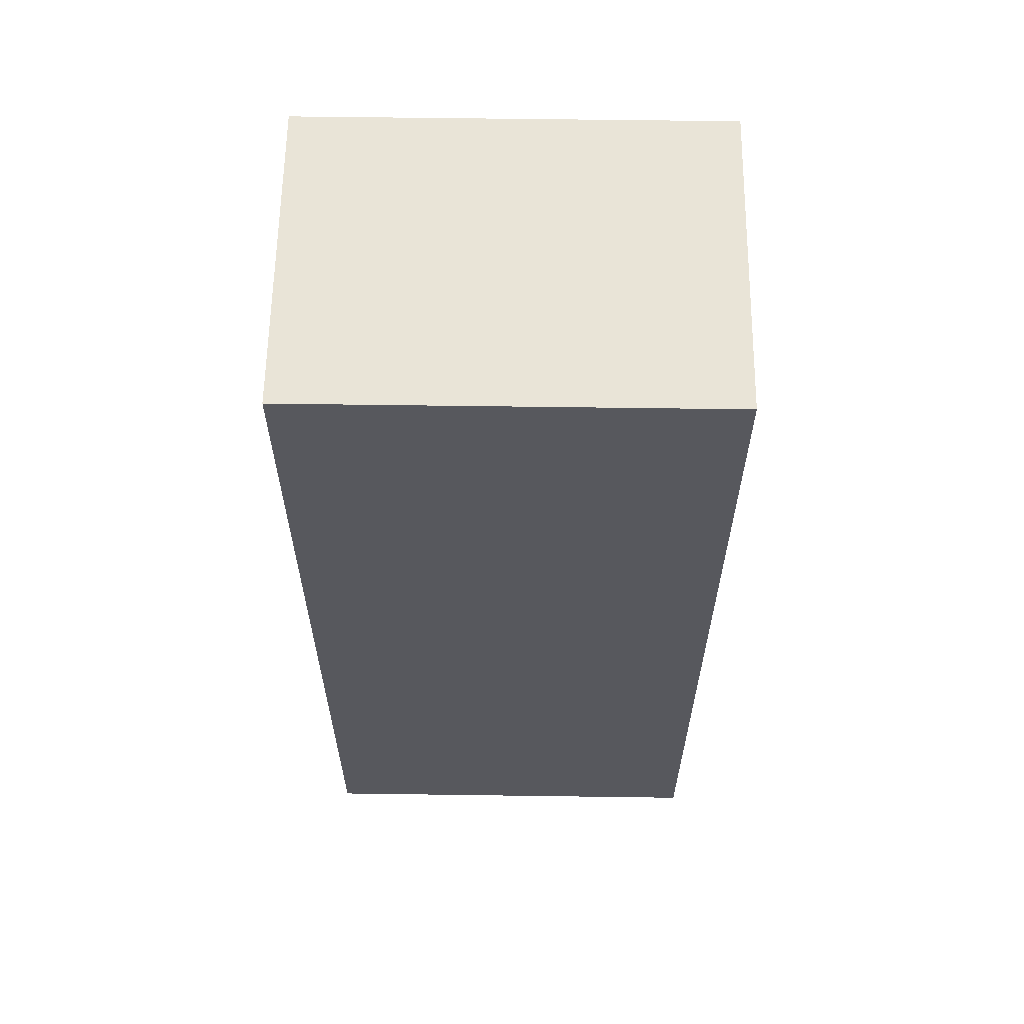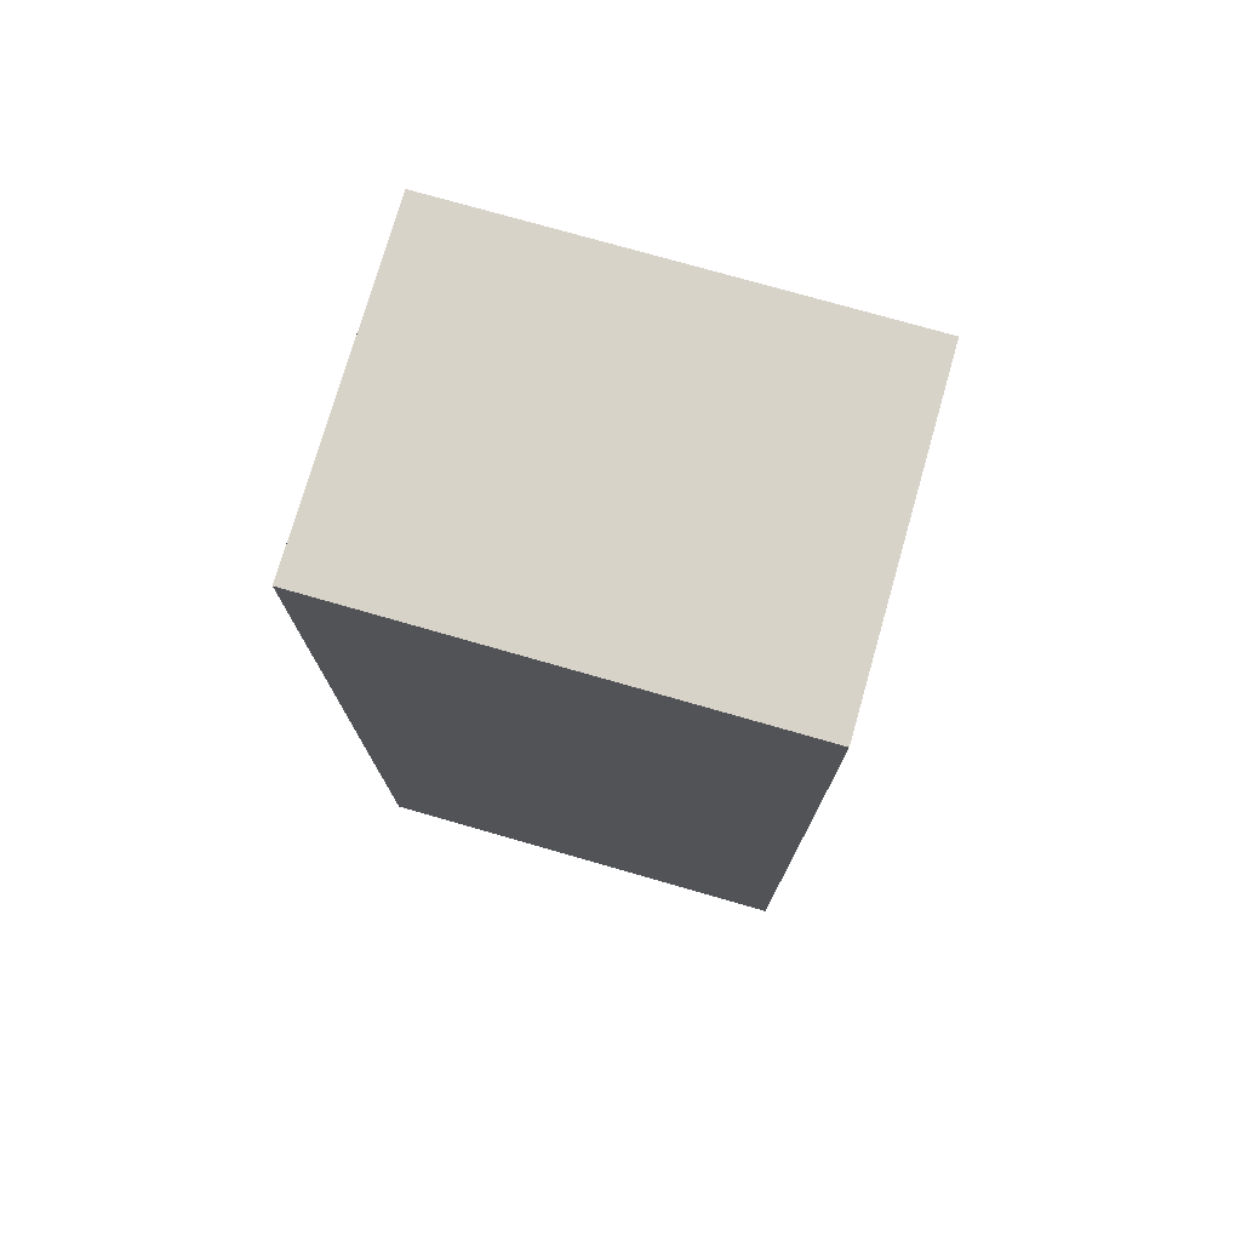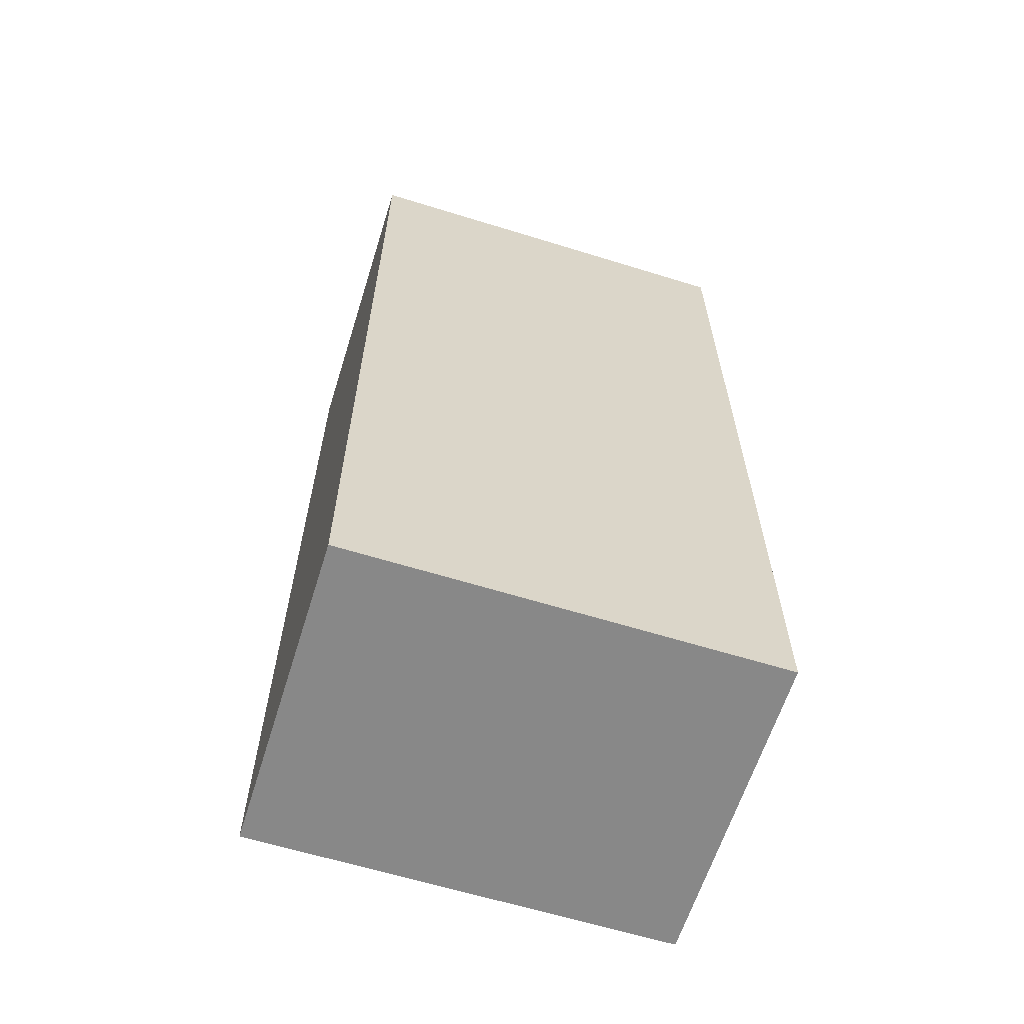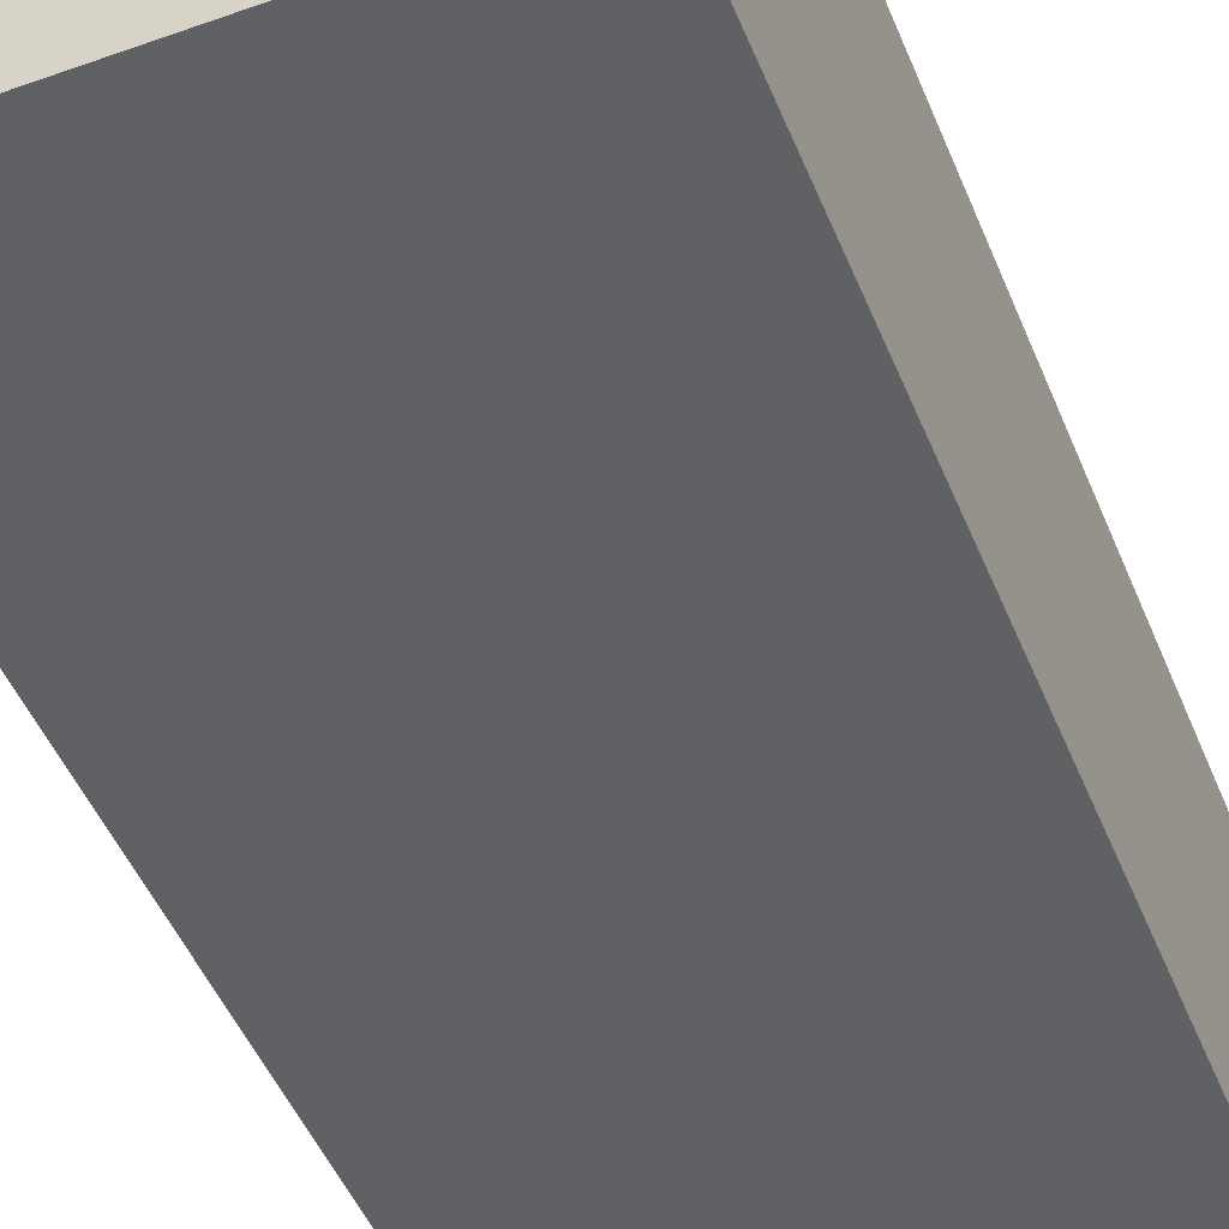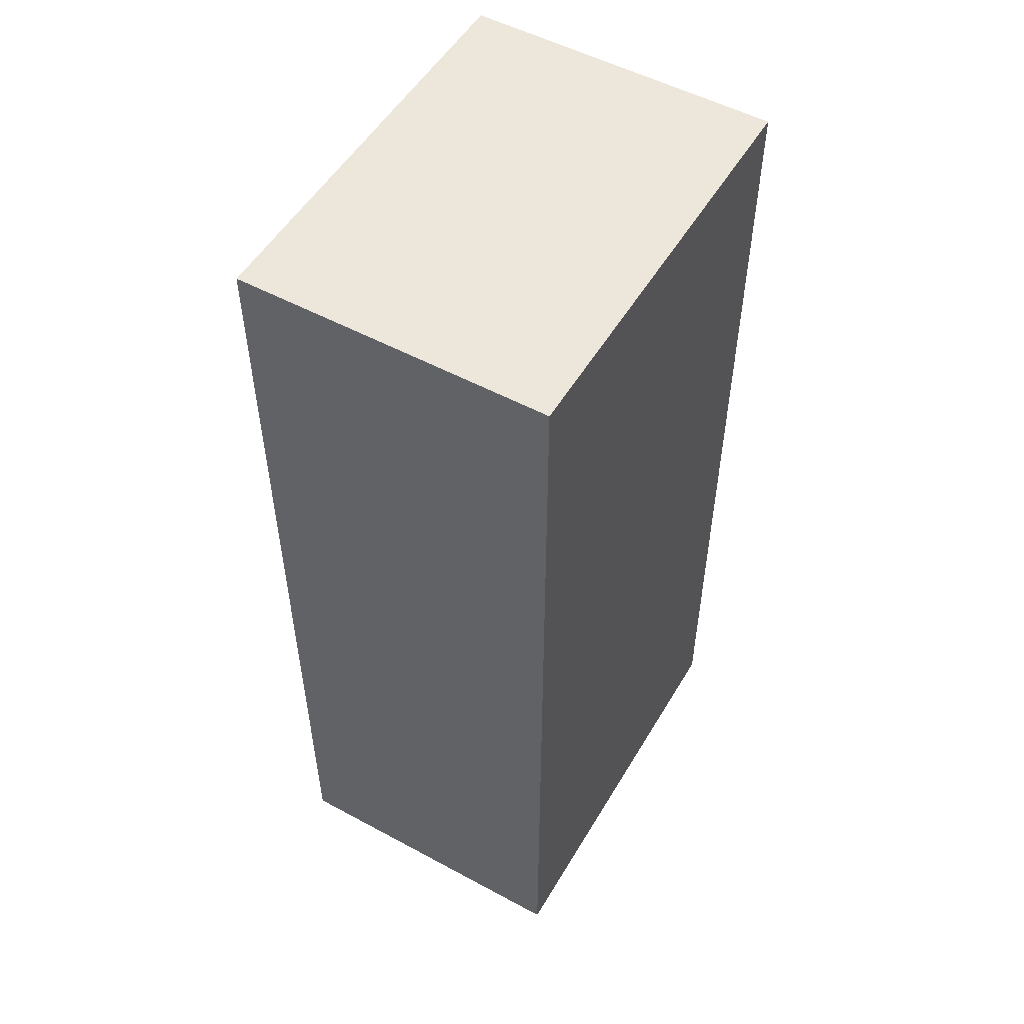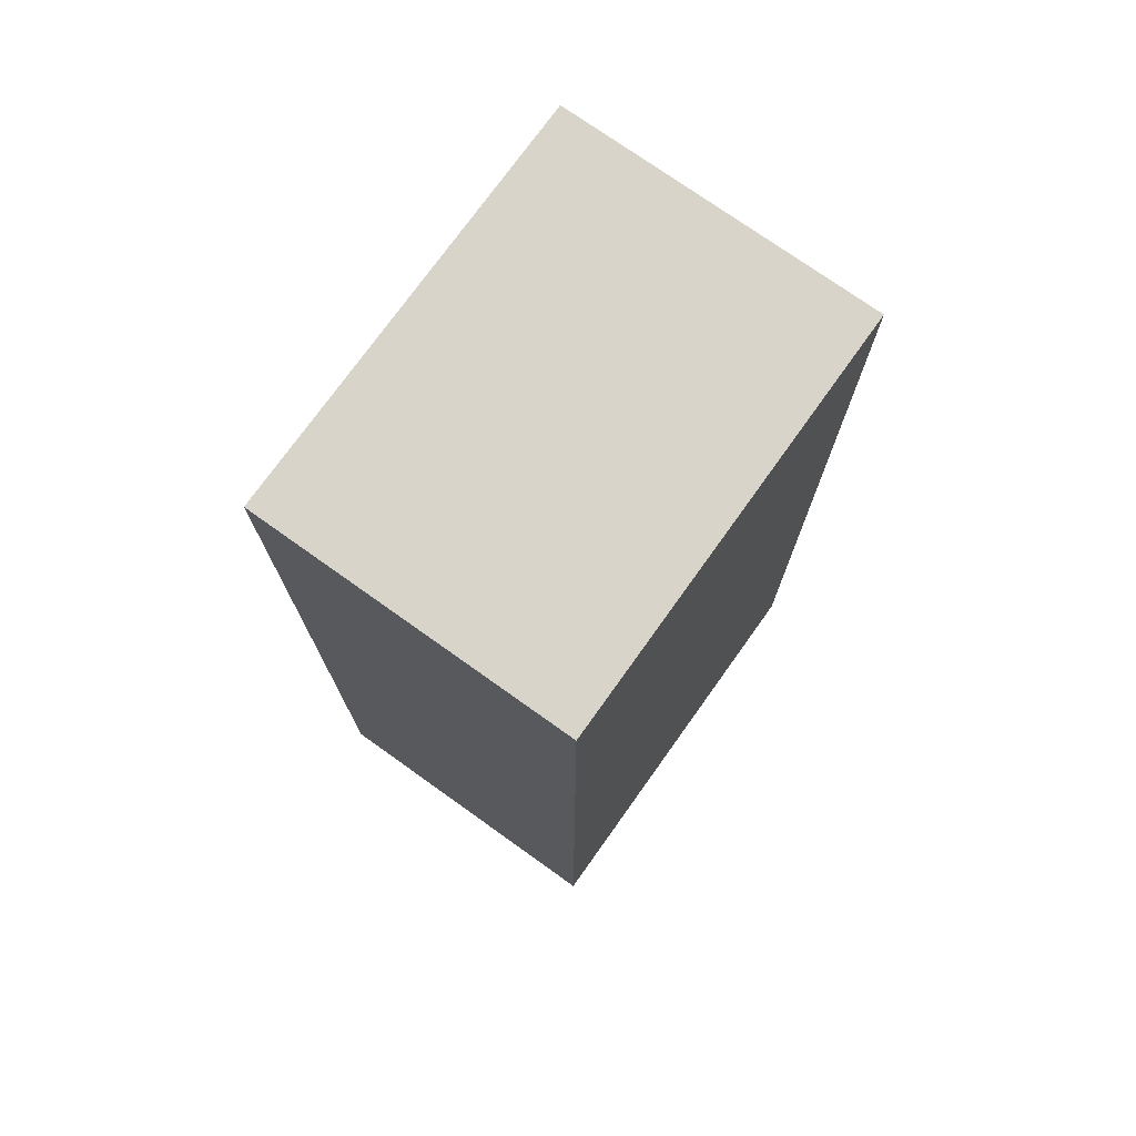
<metadata>
{"format":"obj","ext":"obj","renderer":"f3d","projection":"perspective","resolution":1024,"background":"white","views":[{"elev":61.2,"azim":0.8,"up":"+Y"},{"elev":75.9,"azim":16.0,"up":"+Y"},{"elev":-62.7,"azim":162.6,"up":"+Y"},{"elev":-48.4,"azim":21.7,"up":"+Z"},{"elev":52.7,"azim":-59.9,"up":"+Y"},{"elev":74.8,"azim":-54.5,"up":"+Y"}]}
</metadata>
<code>
v -0.3818 0.2755 0.7399
v -0.3818 0.3655 0.7399
v -0.3418 0.3655 0.7399
v -0.3418 0.2755 0.7399
v -0.3418 0.3655 0.7699
v -0.3818 0.3655 0.7699
v -0.3818 0.2755 0.7699
v -0.3418 0.2755 0.7699
v -0.3418 0.3655 0.7399
v -0.3418 0.3655 0.7699
v -0.3418 0.2755 0.7699
v -0.3418 0.2755 0.7399
v -0.3818 0.2755 0.7699
v -0.3818 0.3655 0.7699
v -0.3818 0.3655 0.7399
v -0.3818 0.2755 0.7399
v -0.3418 0.2755 0.7699
v -0.3818 0.2755 0.7699
v -0.3818 0.2755 0.7399
v -0.3418 0.2755 0.7399
v -0.3818 0.3655 0.7399
v -0.3818 0.3655 0.7699
v -0.3418 0.3655 0.7699
v -0.3418 0.3655 0.7399
f 1 2 3
f 1 3 4
f 5 6 7
f 5 7 8
f 9 10 11
f 9 11 12
f 13 14 15
f 13 15 16
f 17 18 19
f 17 19 20
f 21 22 23
f 21 23 24

</code>
